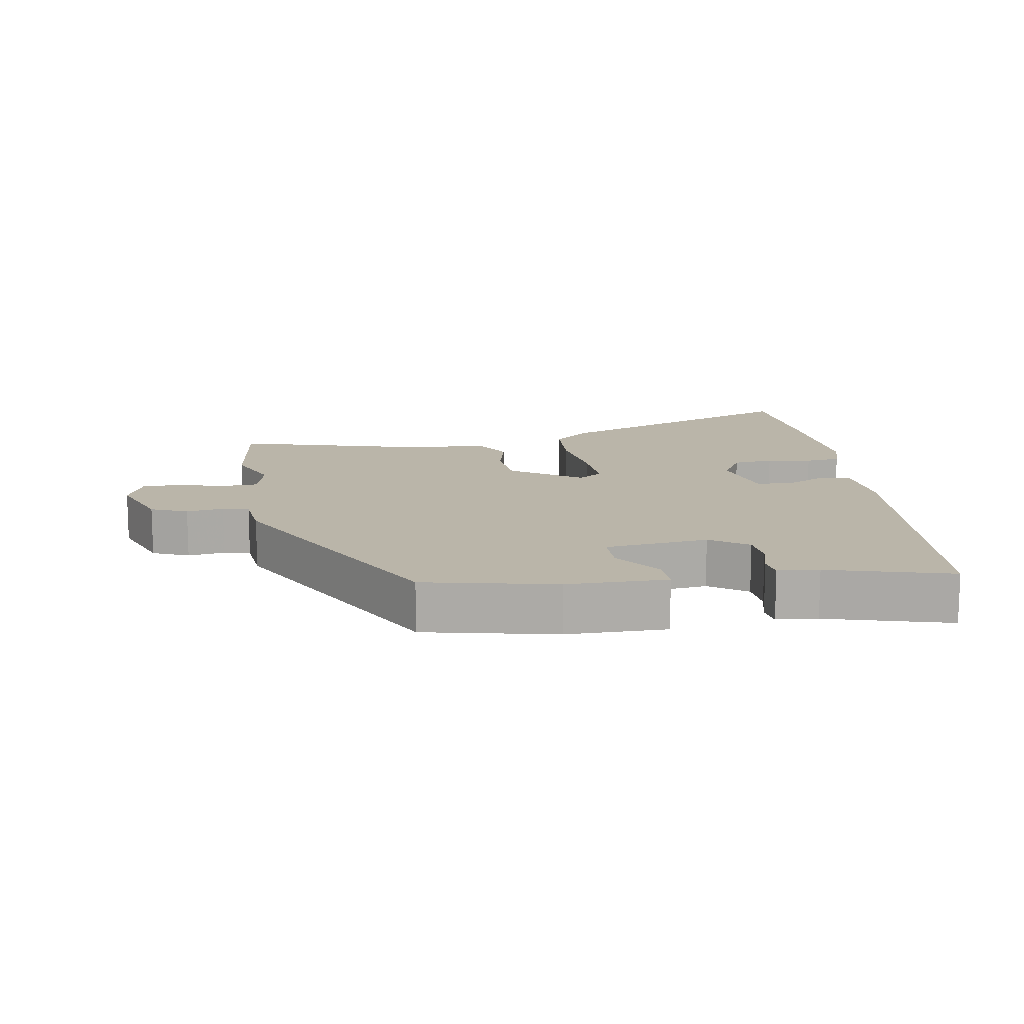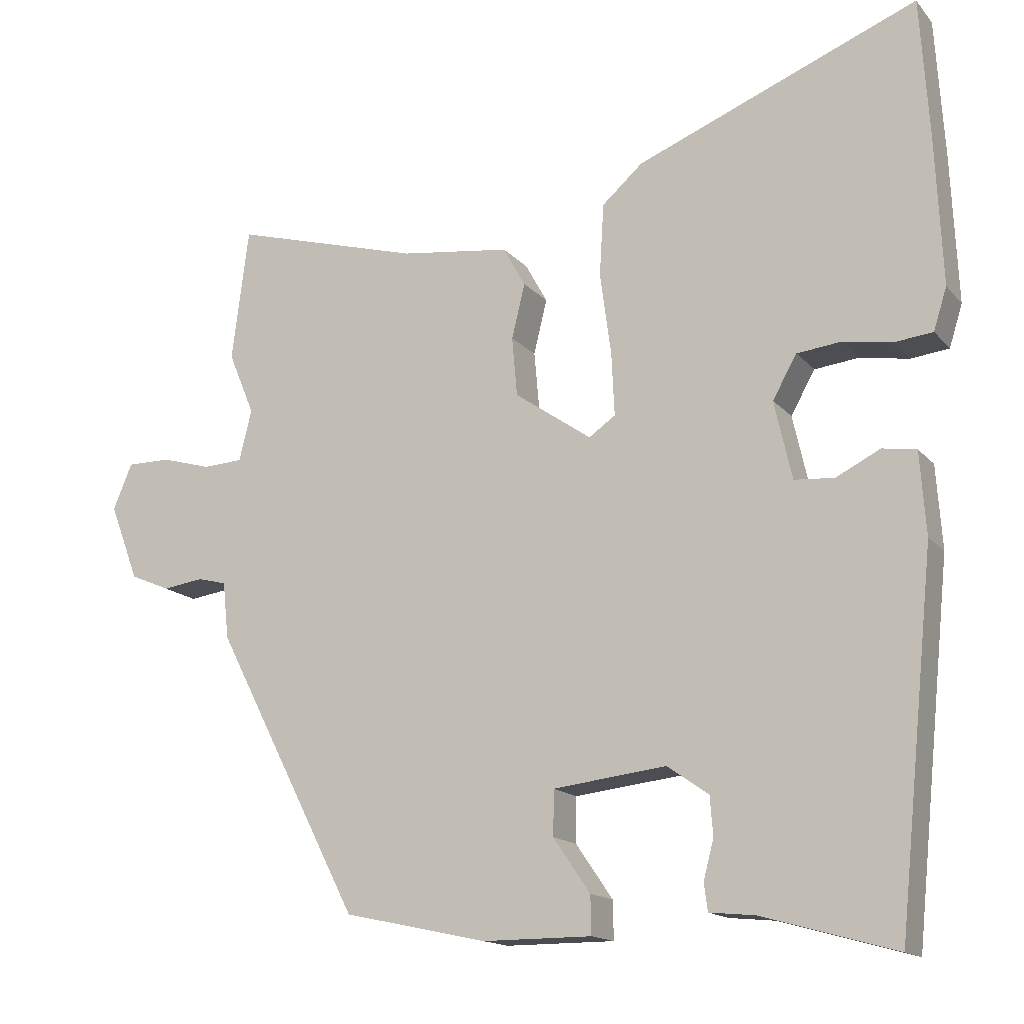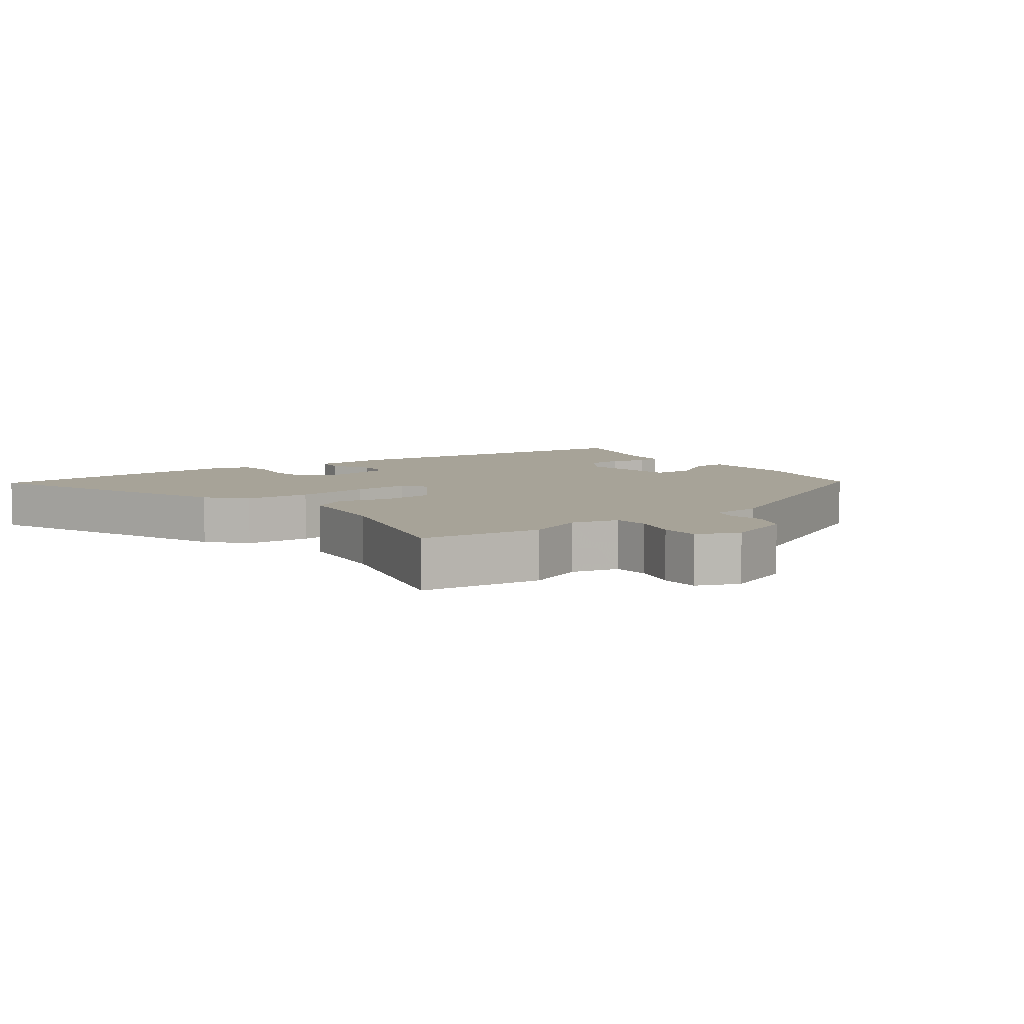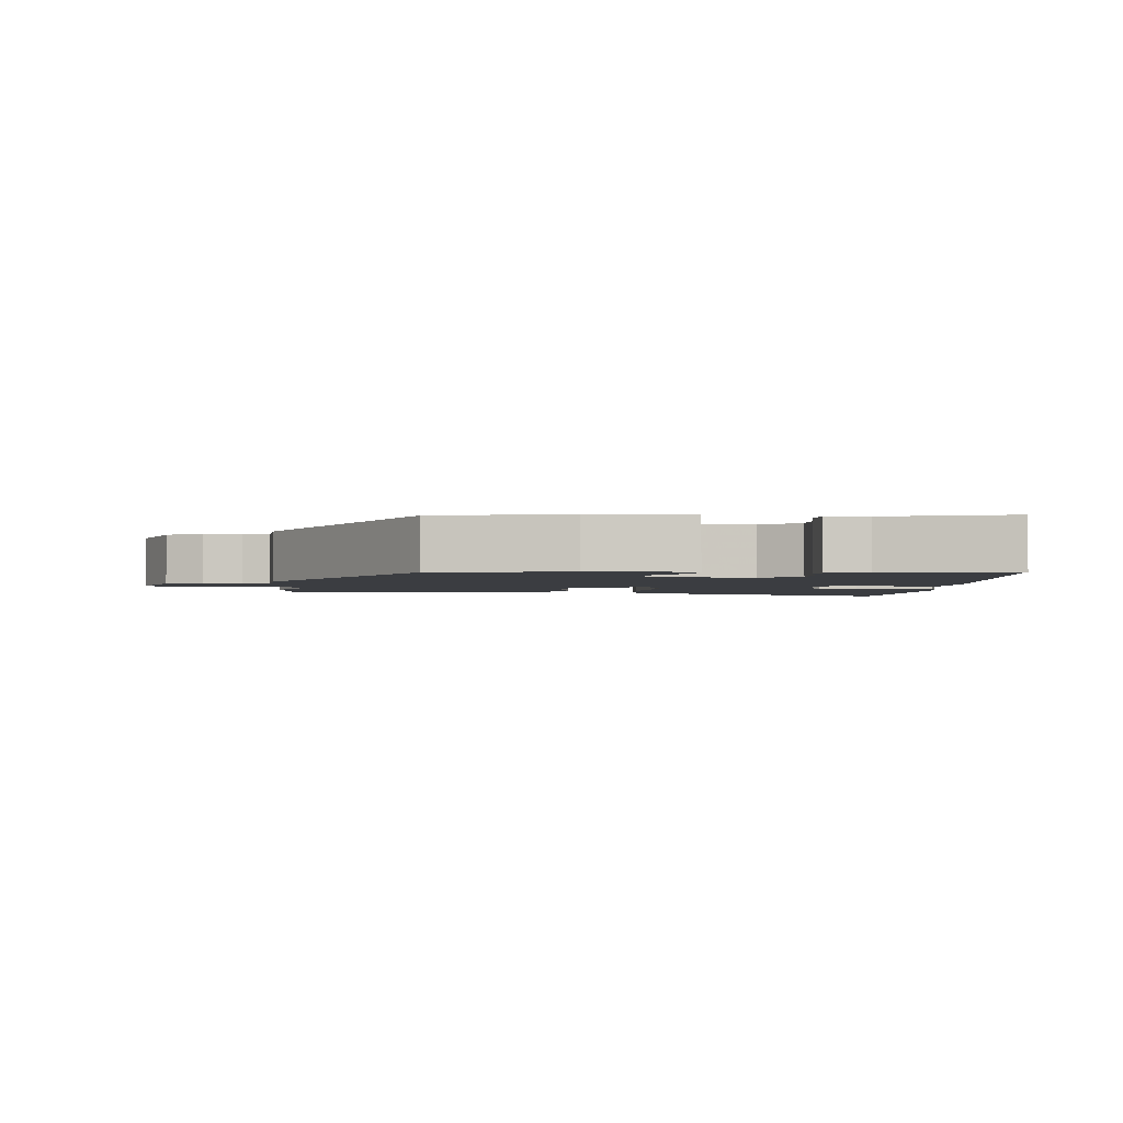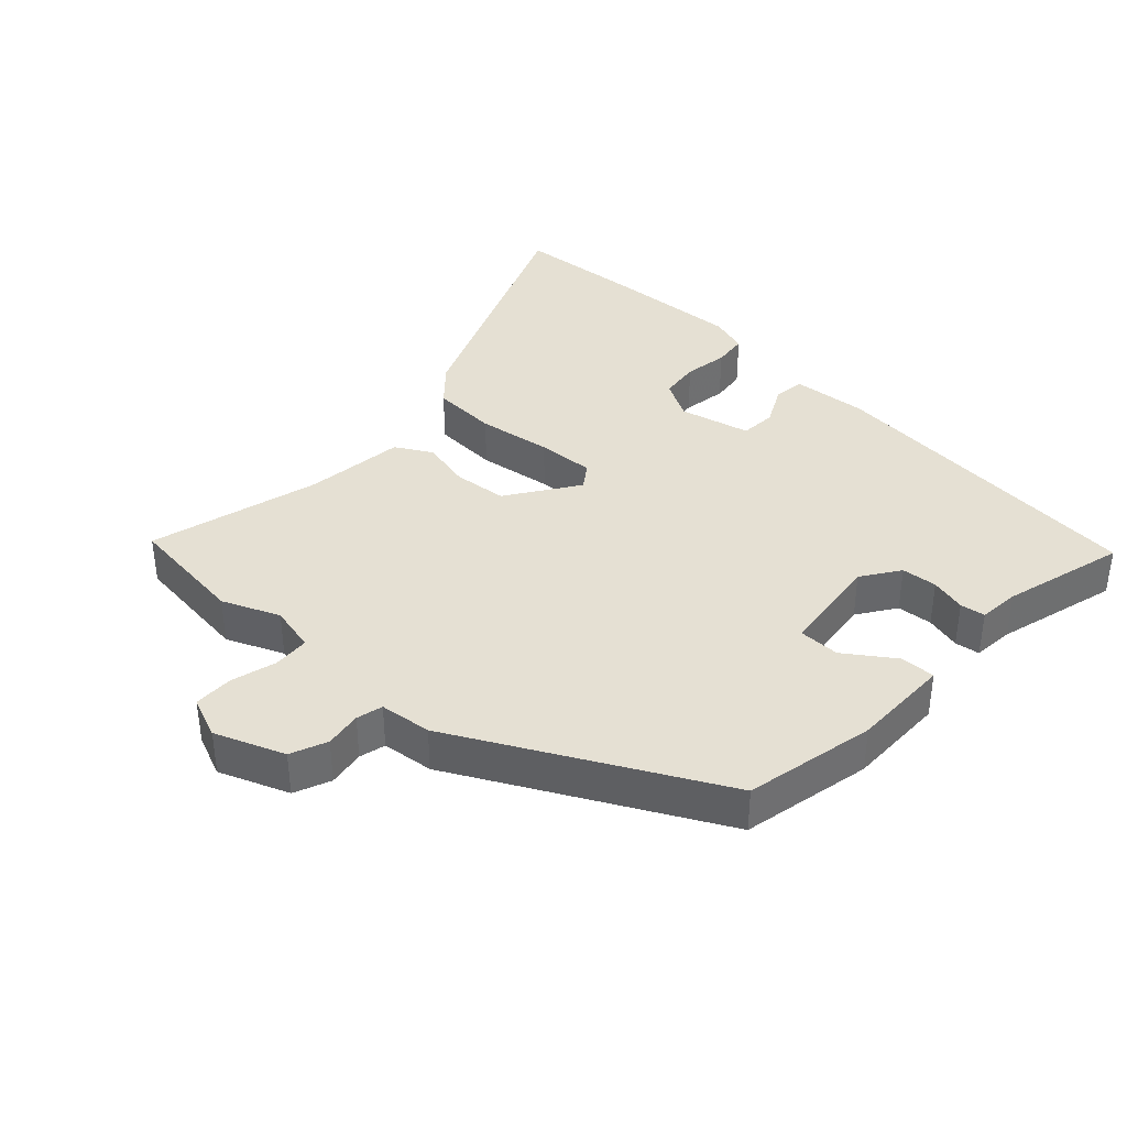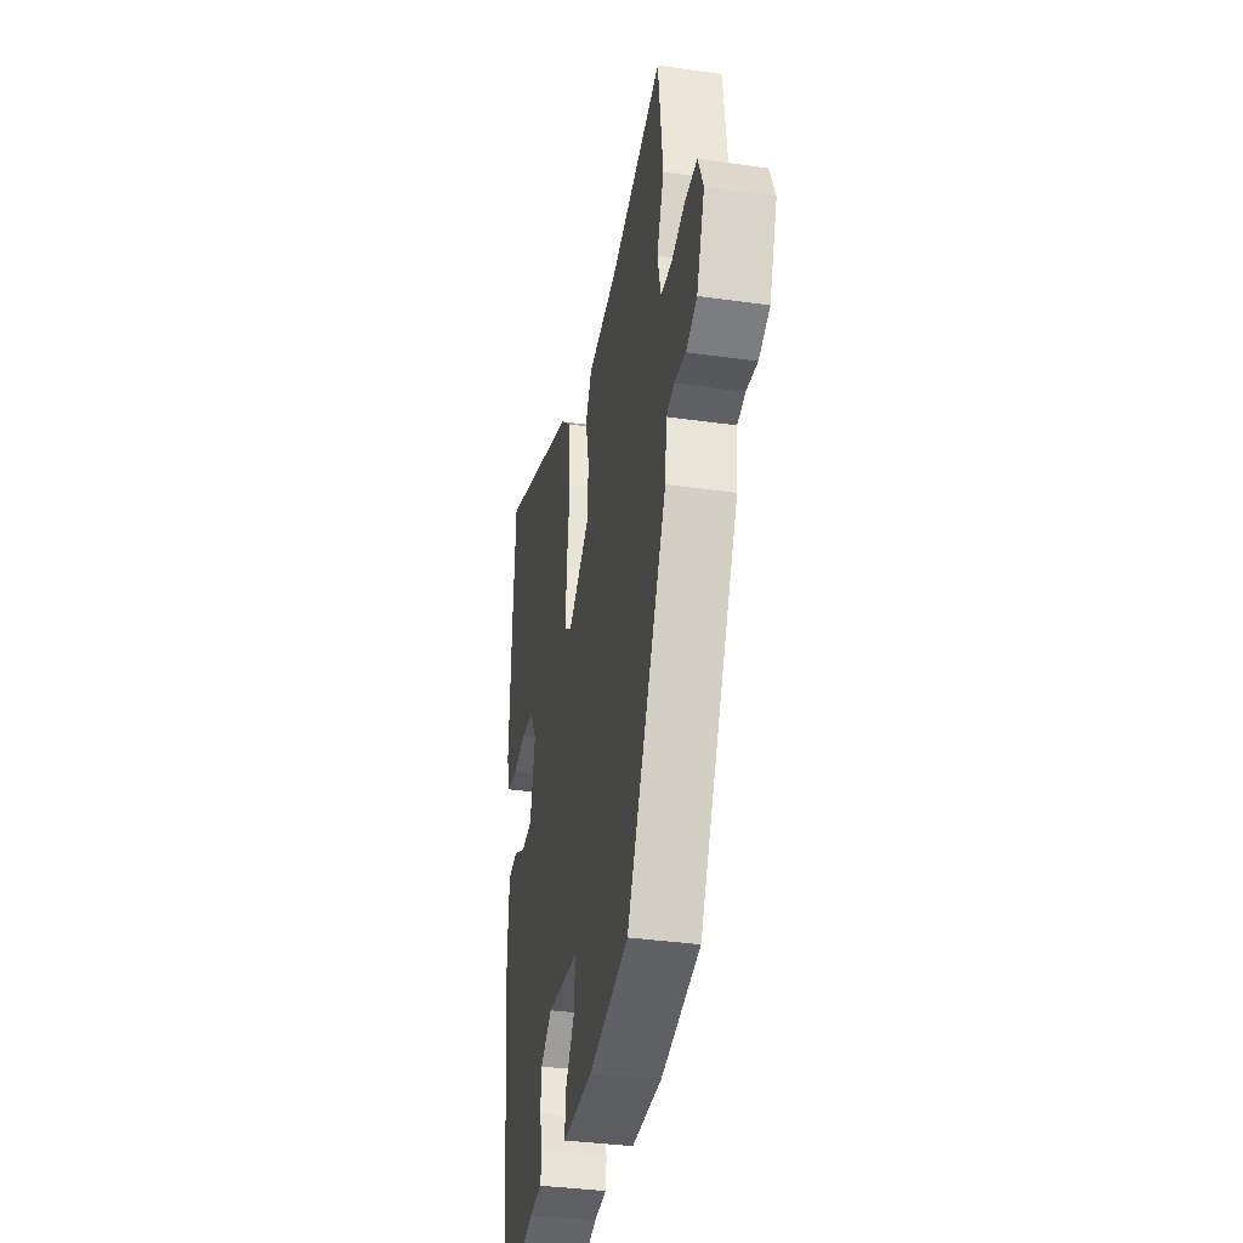
<metadata>
{"format":"obj","ext":"obj","renderer":"f3d","projection":"perspective","resolution":1024,"background":"white","views":[{"elev":13.5,"azim":170.7,"up":"+Y"},{"elev":-15.1,"azim":-154.5,"up":"+Z"},{"elev":6.8,"azim":53.3,"up":"+Y"},{"elev":-2.3,"azim":175.3,"up":"+Y"},{"elev":38.2,"azim":132.5,"up":"+Y"},{"elev":-35.9,"azim":79.4,"up":"+Z"}]}
</metadata>
<code>
v -0.501 0.07 0.49
v -0.489 0.07 0.679
v -0.107 0.07 0.525
v -0.052 0.07 0.476
v -0.046 0.07 0.378
v -0.061 0.07 0.267
v -0.065 0.07 0.182
v -0.029 0.07 0.157
v 0.075 0.07 0.229
v 0.082 0.07 0.309
v 0.064 0.07 0.383
v 0.094 0.07 0.437
v 0.243 0.07 0.456
v 0.497 0.07 0.527
v 0.52 0.07 0.347
v 0.485 0.07 0.262
v 0.502 0.07 0.193
v 0.556 0.07 0.19
v 0.623 0.07 0.209
v 0.682 0.07 0.209
v 0.708 0.07 0.147
v 0.669 0.07 0.044
v 0.615 0.07 0.021
v 0.56 0.07 0.029
v 0.521 0.07 0.019
v 0.513 0.07 -0.058
v 0.316 0.07 -0.442
v 0.122 0.07 -0.484
v -0.026 0.07 -0.484
v -0.025 0.07 -0.432
v 0.025 0.07 -0.359
v 0.024 0.07 -0.298
v -0.129 0.07 -0.28
v -0.185 0.07 -0.319
v -0.189 0.07 -0.372
v -0.175 0.07 -0.425
v -0.18 0.07 -0.462
v -0.241 0.07 -0.468
v -0.423 0.07 -0.519
v -0.473 0.07 -0.027
v -0.465 0.07 0.085
v -0.419 0.07 0.092
v -0.359 0.07 0.062
v -0.305 0.07 0.066
v -0.281 0.07 0.172
v -0.314 0.07 0.23
v -0.374 0.07 0.237
v -0.44 0.07 0.226
v -0.492 0.07 0.232
v -0.51 0.07 0.289
v -0.501 0 0.49
v -0.489 0 0.679
v -0.107 0 0.525
v -0.052 0 0.476
v -0.046 0 0.378
v -0.061 0 0.267
v -0.065 0 0.182
v -0.029 0 0.157
v 0.075 0 0.229
v 0.082 0 0.309
v 0.064 0 0.383
v 0.094 0 0.437
v 0.243 0 0.456
v 0.497 0 0.527
v 0.52 0 0.347
v 0.485 0 0.262
v 0.502 0 0.193
v 0.556 0 0.19
v 0.623 0 0.209
v 0.682 0 0.209
v 0.708 0 0.147
v 0.669 0 0.044
v 0.615 0 0.021
v 0.56 0 0.029
v 0.521 0 0.019
v 0.513 0 -0.058
v 0.316 0 -0.442
v 0.122 0 -0.484
v -0.026 0 -0.484
v -0.025 0 -0.432
v 0.025 0 -0.359
v 0.024 0 -0.298
v -0.129 0 -0.28
v -0.185 0 -0.319
v -0.189 0 -0.372
v -0.175 0 -0.425
v -0.18 0 -0.462
v -0.241 0 -0.468
v -0.423 0 -0.519
v -0.473 0 -0.027
v -0.465 0 0.085
v -0.419 0 0.092
v -0.359 0 0.062
v -0.305 0 0.066
v -0.281 0 0.172
v -0.314 0 0.23
v -0.374 0 0.237
v -0.44 0 0.226
v -0.492 0 0.232
v -0.51 0 0.289
f 3 4 5
f 2 3 5
f 1 2 5
f 50 1 5
f 49 50 5
f 48 49 5
f 47 48 5
f 46 47 5 6
f 45 46 6 7
f 44 45 7 8
f 41 42 43
f 40 41 43
f 39 40 43
f 38 39 43
f 38 43 44
f 37 38 44
f 36 37 44
f 35 36 44
f 34 35 44
f 33 34 44 8
f 29 30 31
f 28 29 31
f 27 28 31
f 26 27 31
f 25 26 31
f 25 31 32
f 22 23 24
f 21 22 24
f 20 21 24
f 19 20 24
f 18 19 24
f 17 18 24 25
f 33 8 9
f 32 33 9
f 25 32 9
f 17 25 9
f 16 17 9
f 10 11 12 13
f 14 15 16
f 13 14 16
f 10 13 16
f 9 10 16
f 55 54 53
f 55 53 52
f 55 52 51
f 55 51 100
f 55 100 99
f 55 99 98
f 55 98 97
f 56 55 97 96
f 57 56 96 95
f 58 57 95 94
f 93 92 91
f 93 91 90
f 93 90 89
f 93 89 88
f 94 93 88
f 94 88 87
f 94 87 86
f 94 86 85
f 94 85 84
f 58 94 84 83
f 81 80 79
f 81 79 78
f 81 78 77
f 81 77 76
f 81 76 75
f 82 81 75
f 74 73 72
f 74 72 71
f 74 71 70
f 74 70 69
f 74 69 68
f 75 74 68 67
f 59 58 83
f 59 83 82
f 59 82 75
f 59 75 67
f 59 67 66
f 63 62 61 60
f 66 65 64
f 66 64 63
f 66 63 60
f 66 60 59
f 1 51 52 2
f 2 52 53 3
f 3 53 54 4
f 4 54 55 5
f 5 55 56 6
f 6 56 57 7
f 7 57 58 8
f 8 58 59 9
f 9 59 60 10
f 10 60 61 11
f 11 61 62 12
f 12 62 63 13
f 13 63 64 14
f 14 64 65 15
f 15 65 66 16
f 16 66 67 17
f 17 67 68 18
f 18 68 69 19
f 19 69 70 20
f 20 70 71 21
f 21 71 72 22
f 22 72 73 23
f 23 73 74 24
f 24 74 75 25
f 25 75 76 26
f 26 76 77 27
f 27 77 78 28
f 28 78 79 29
f 29 79 80 30
f 30 80 81 31
f 31 81 82 32
f 32 82 83 33
f 33 83 84 34
f 34 84 85 35
f 35 85 86 36
f 36 86 87 37
f 37 87 88 38
f 38 88 89 39
f 39 89 90 40
f 40 90 91 41
f 41 91 92 42
f 42 92 93 43
f 43 93 94 44
f 44 94 95 45
f 45 95 96 46
f 46 96 97 47
f 47 97 98 48
f 48 98 99 49
f 49 99 100 50
f 50 100 51 1

</code>
